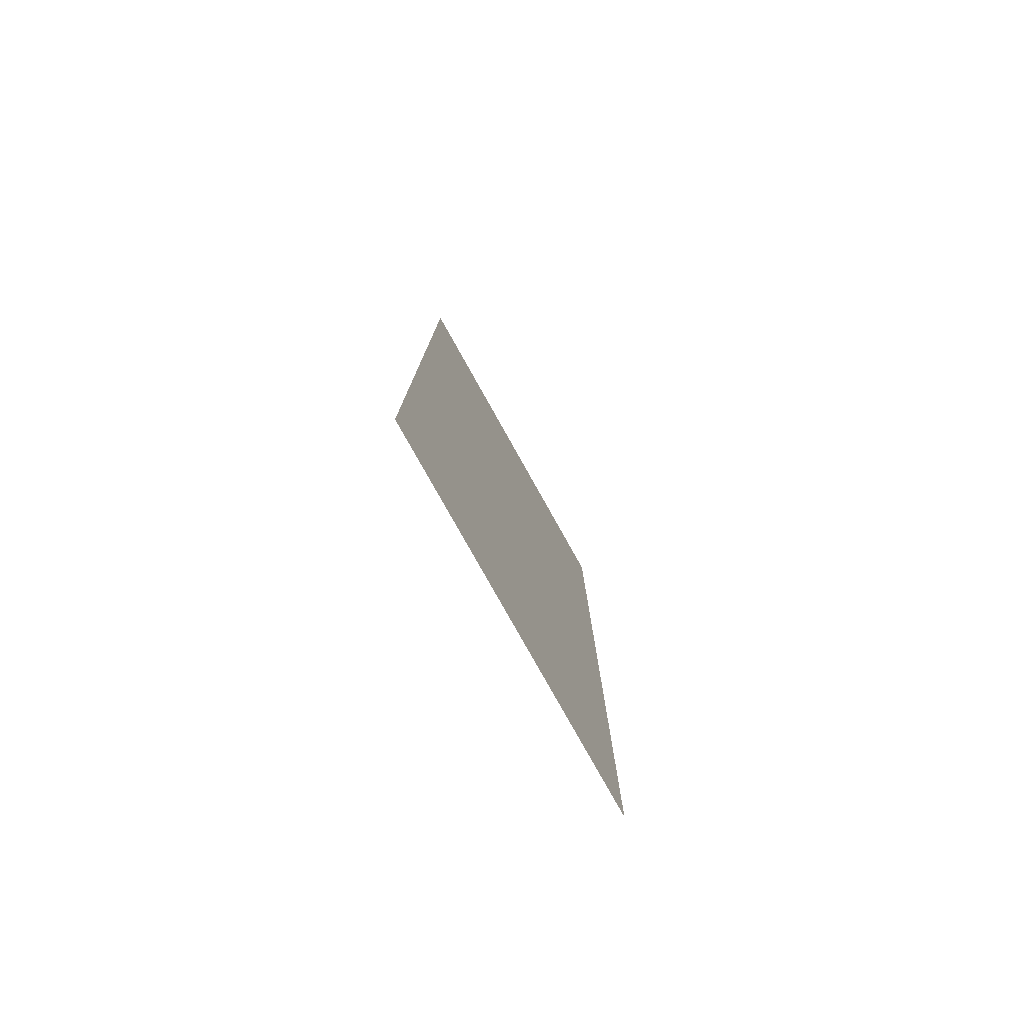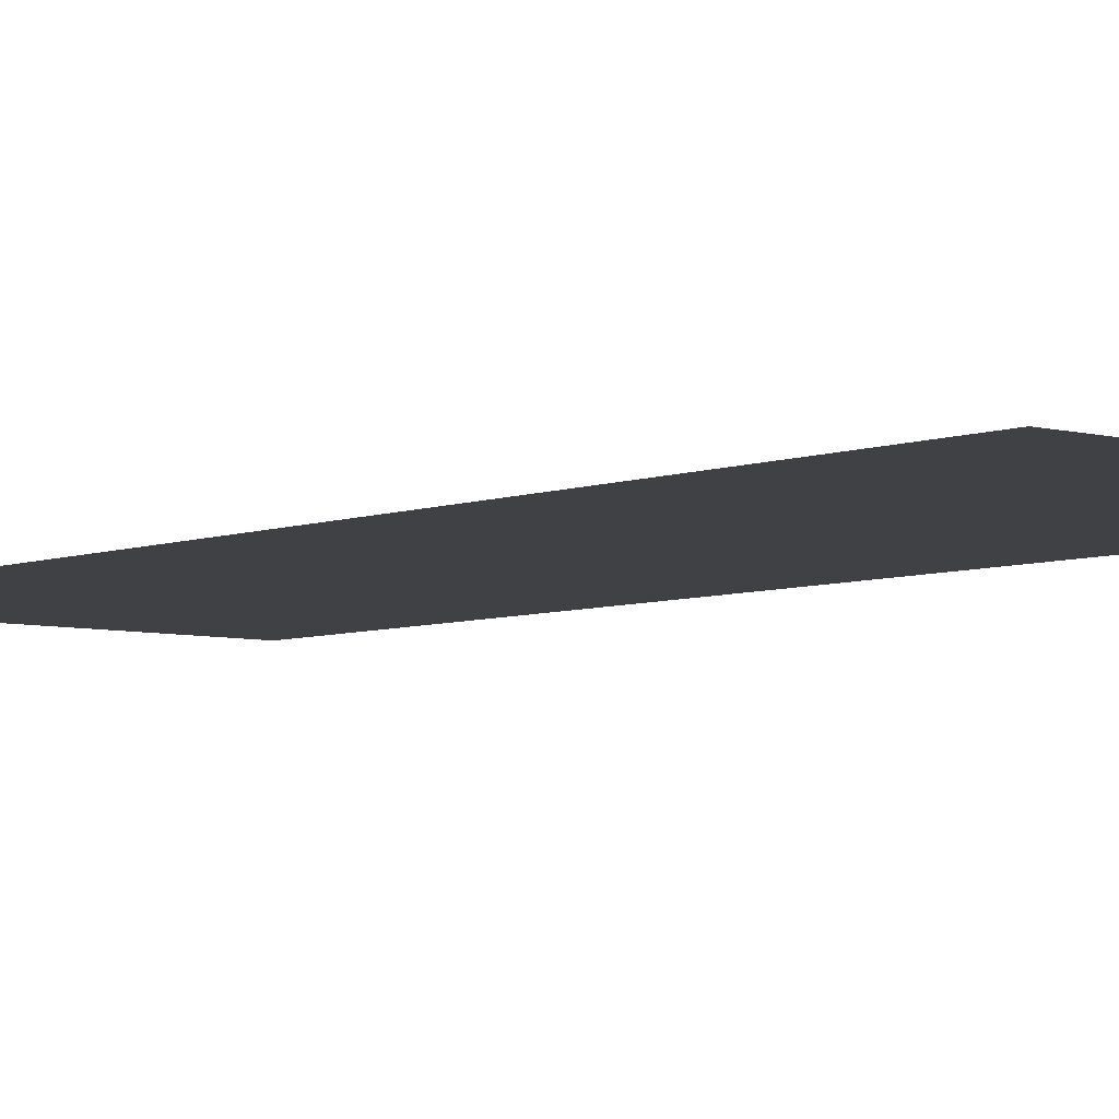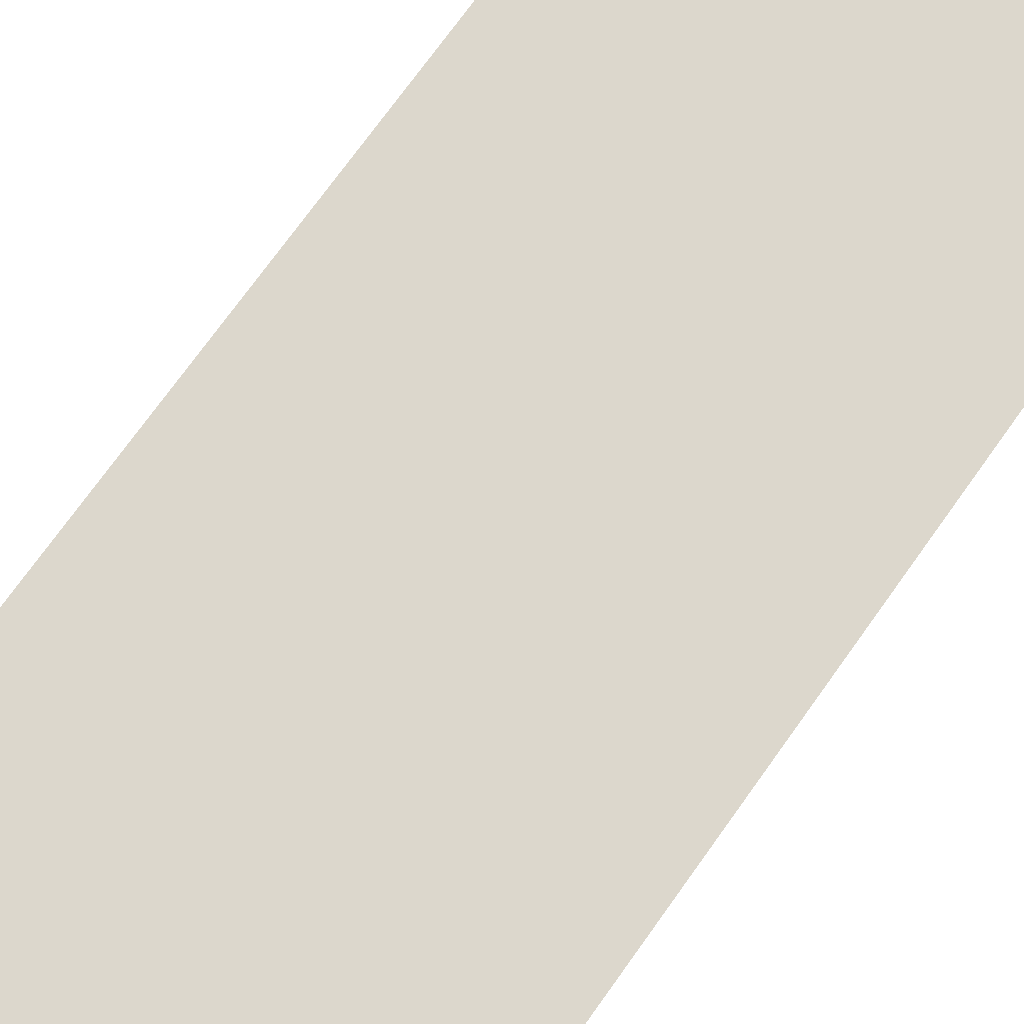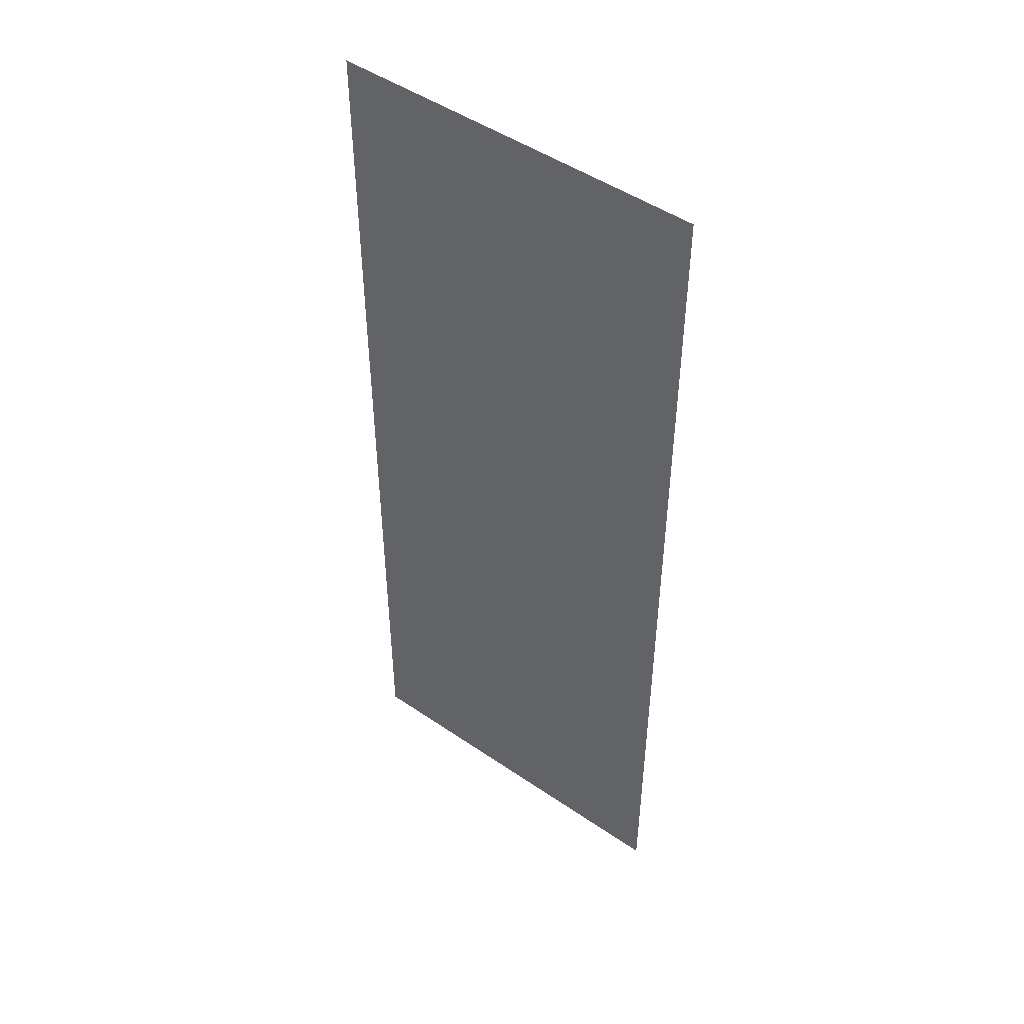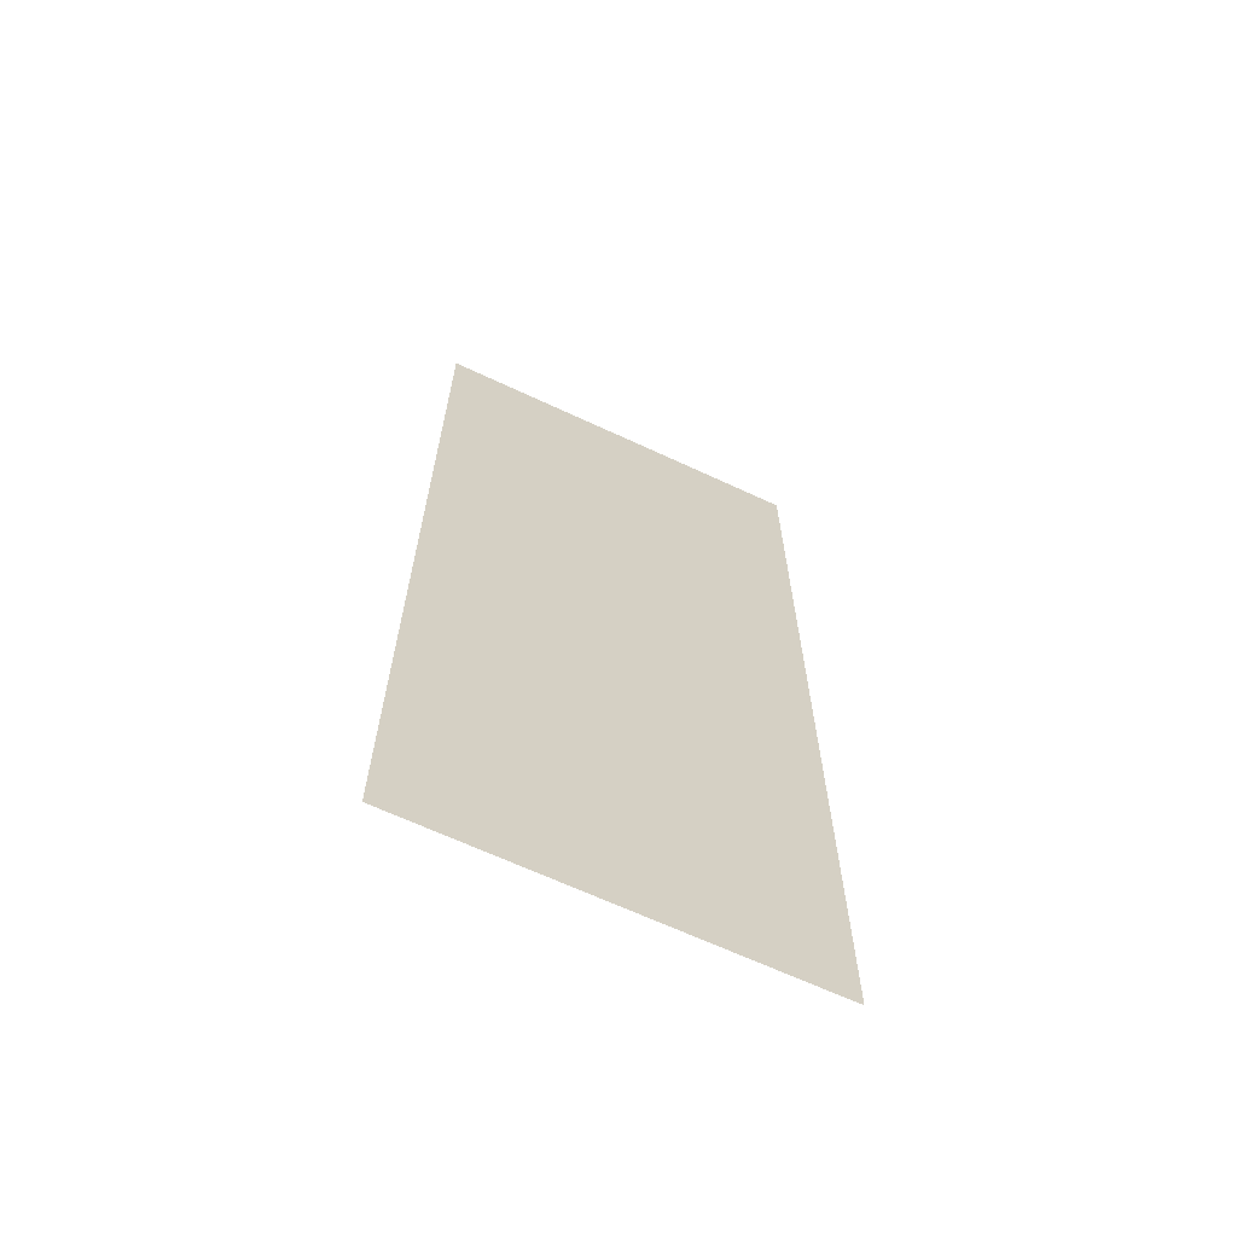
<metadata>
{"format":"obj","ext":"obj","renderer":"f3d","projection":"perspective","resolution":1024,"background":"white","views":[{"elev":-79.5,"azim":-60.7,"up":"+Z"},{"elev":-5.7,"azim":139.5,"up":"+Y"},{"elev":72.9,"azim":35.5,"up":"+Y"},{"elev":48.4,"azim":-142.6,"up":"+Z"},{"elev":-66.3,"azim":154.9,"up":"+Z"}]}
</metadata>
<code>
v 92 0 144
v -36 0 -186
v -36 0 144
v -36 0 -186
v 92 0 144
v 92 0 -186
f 1 2 3
f 4 5 6

</code>
